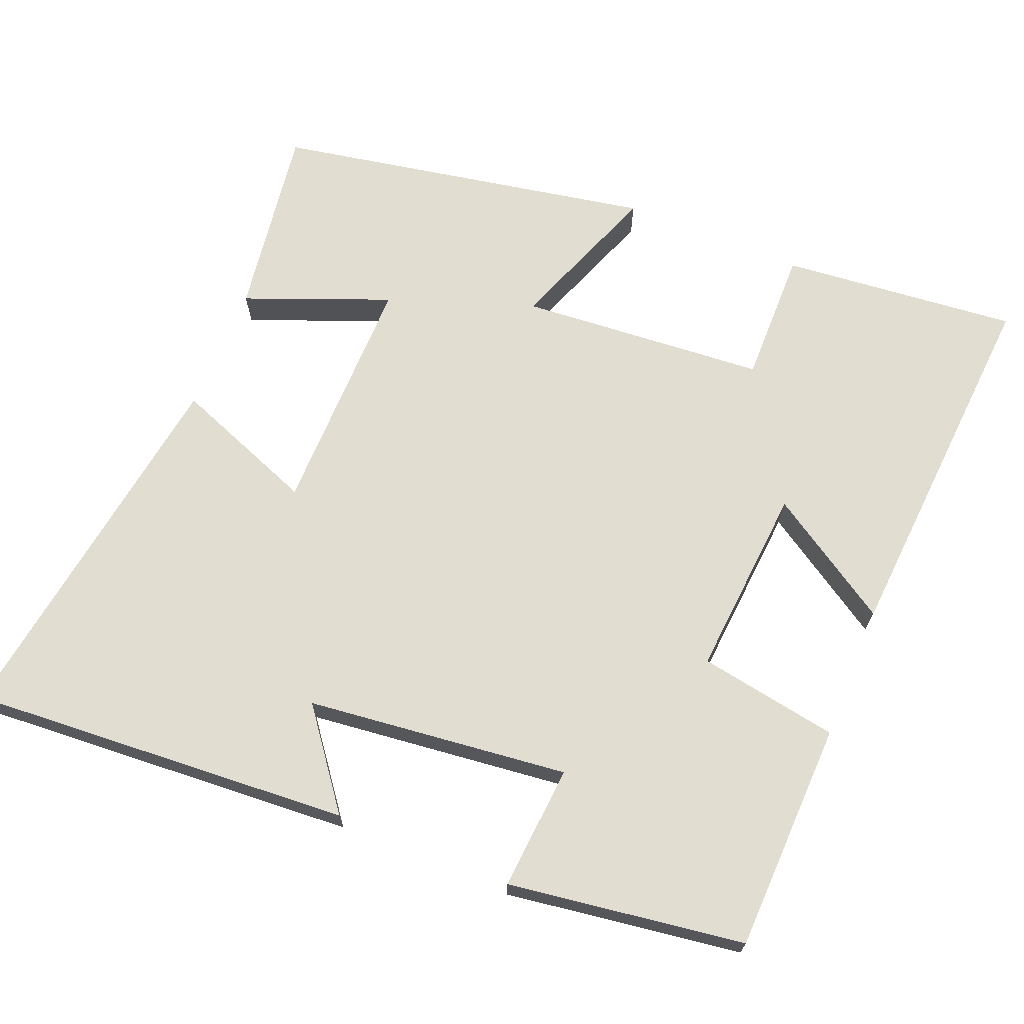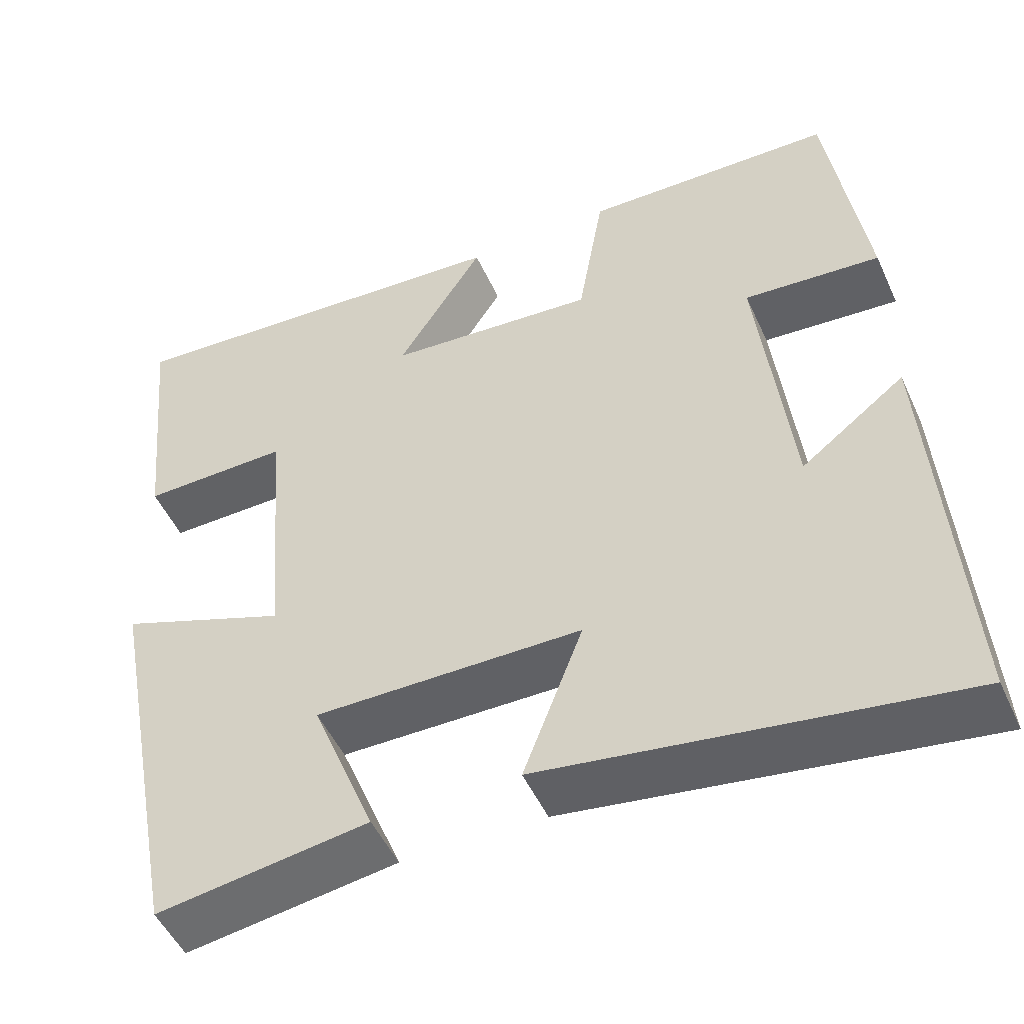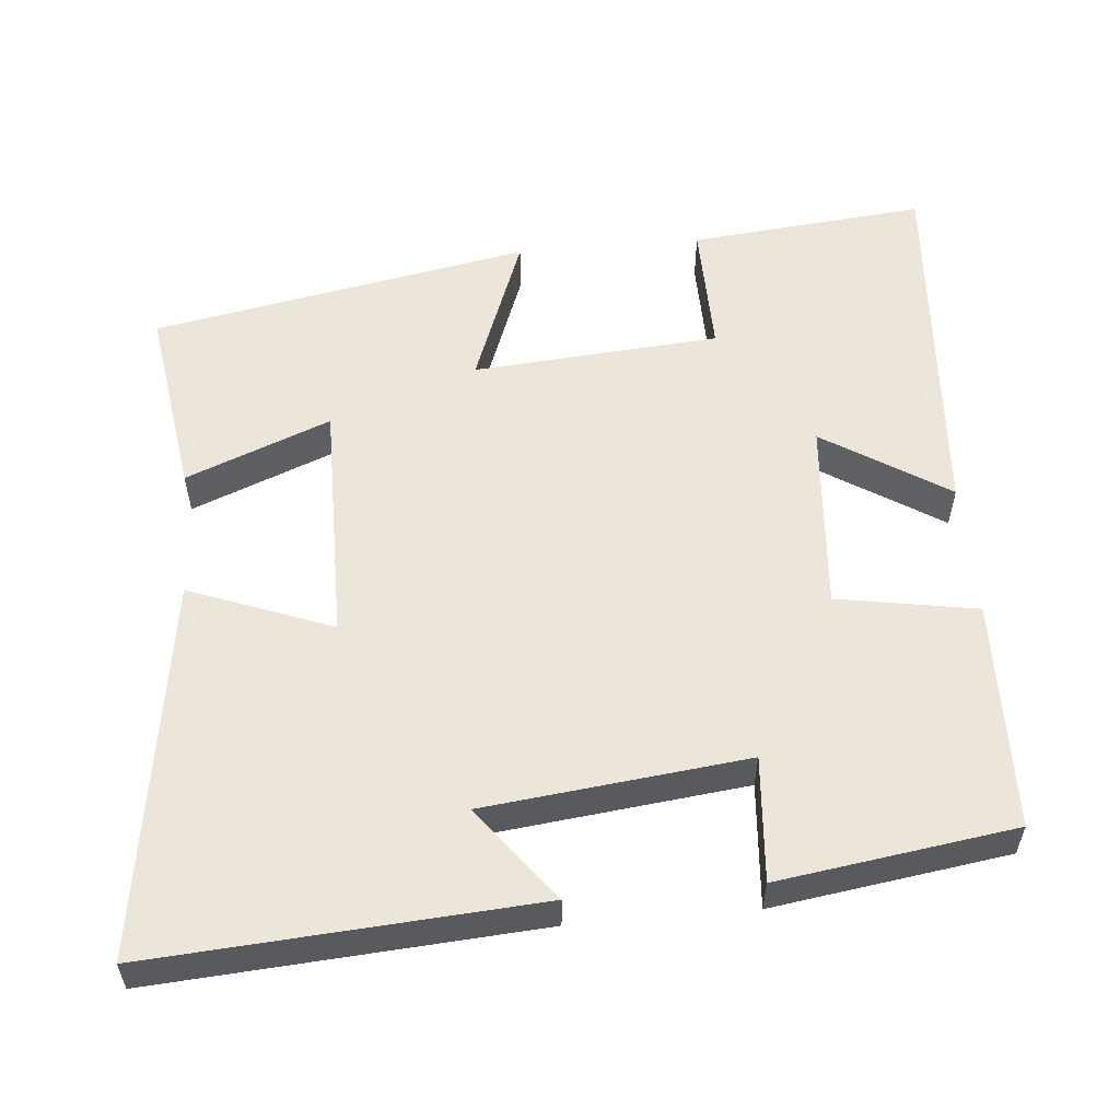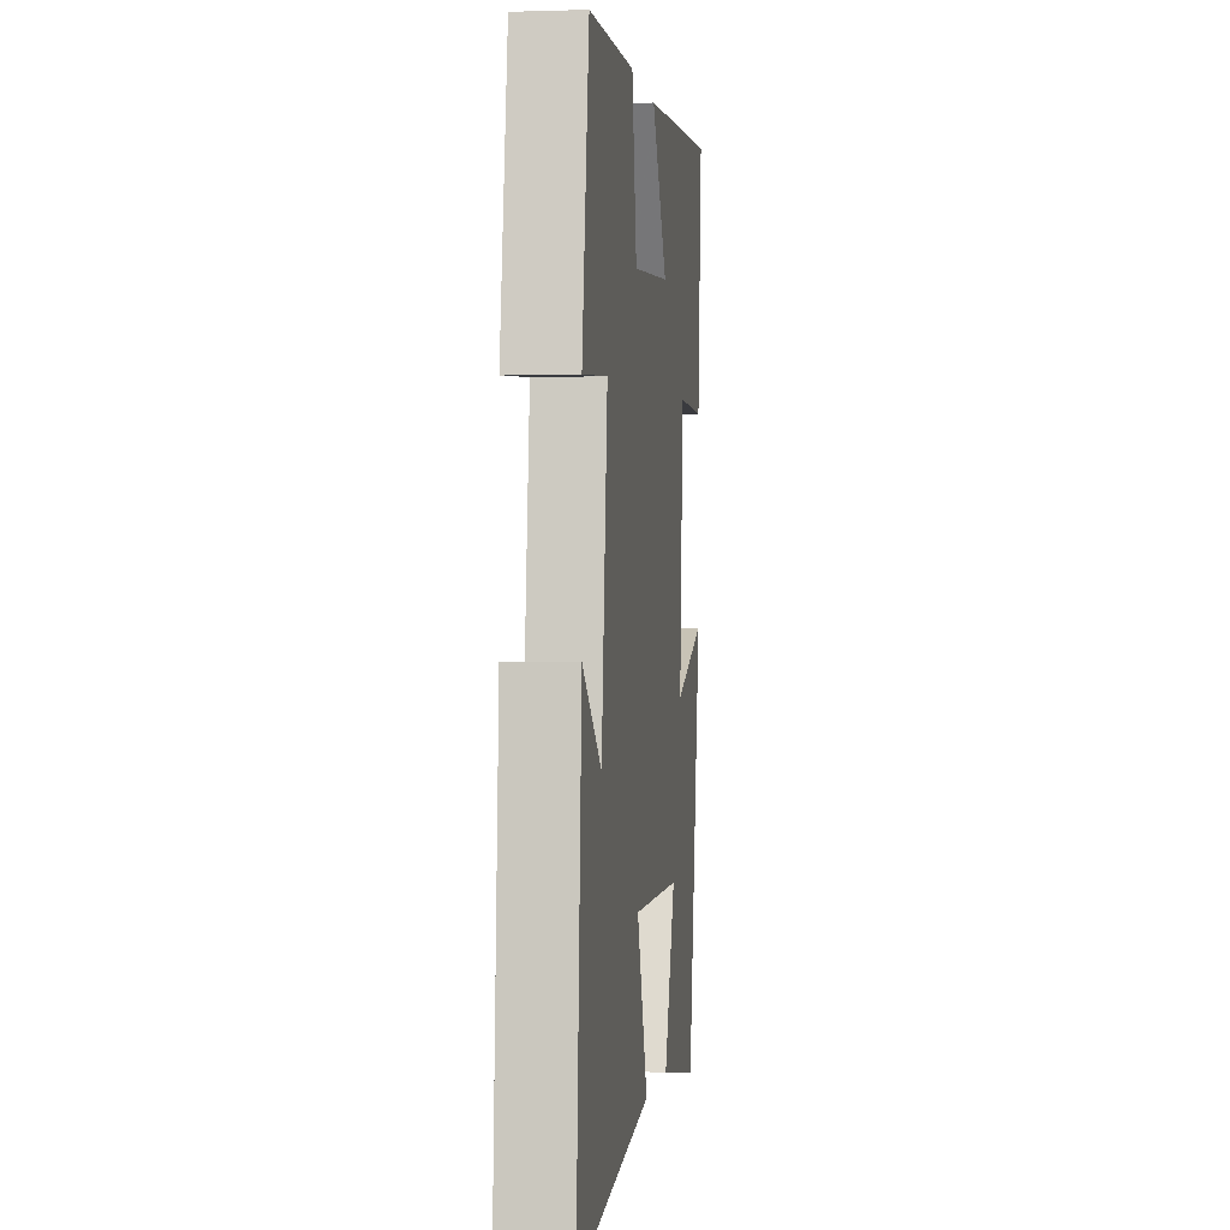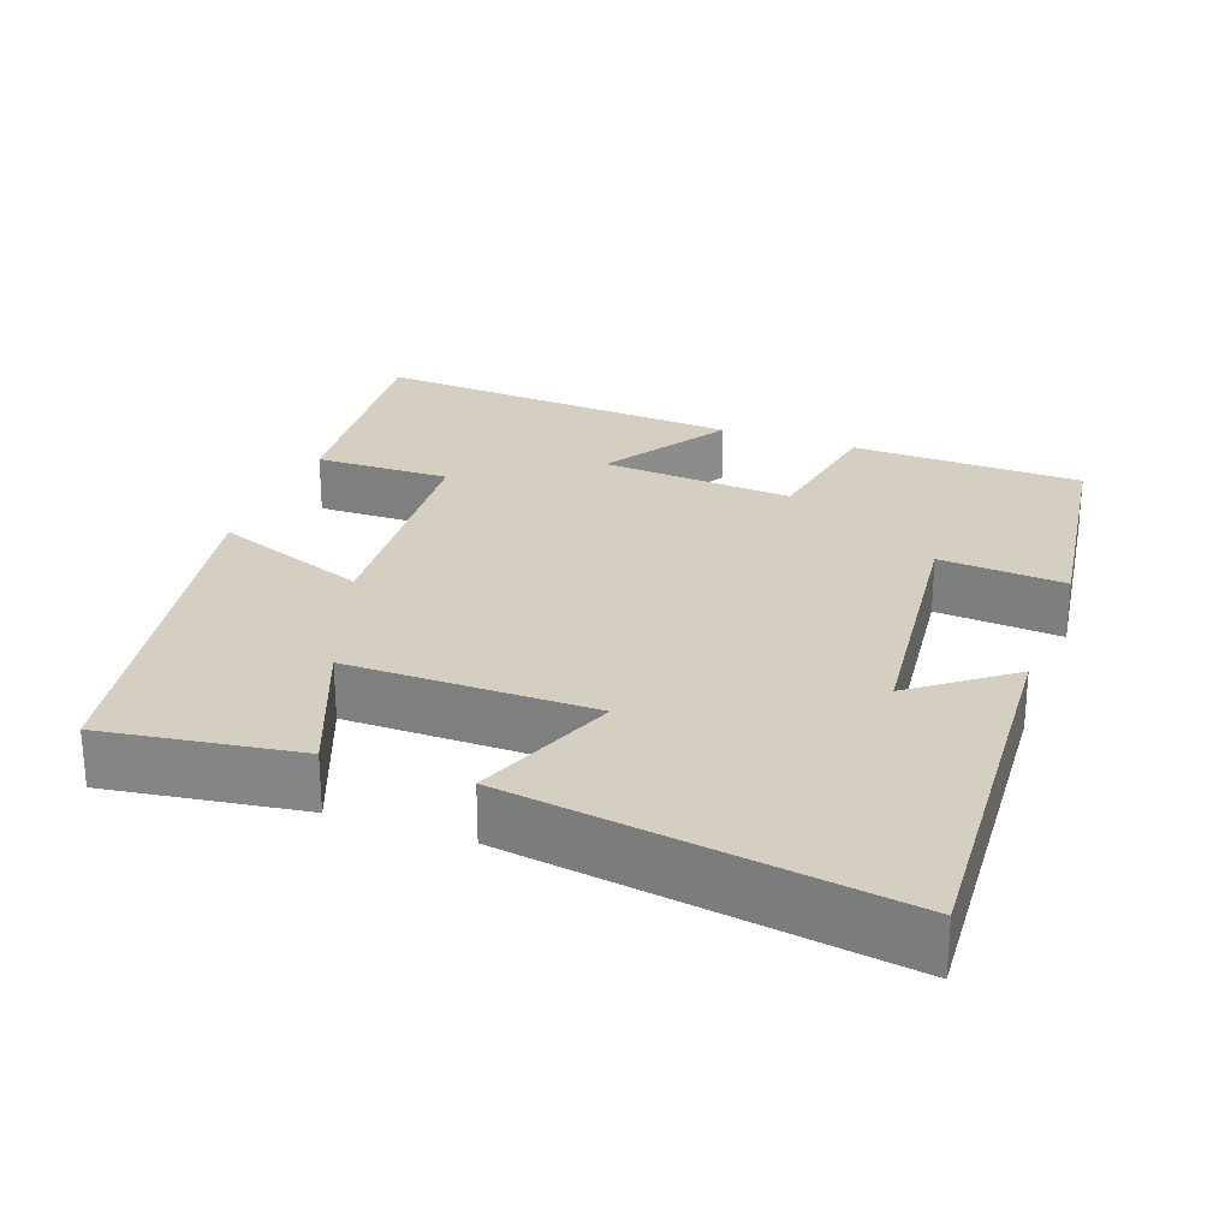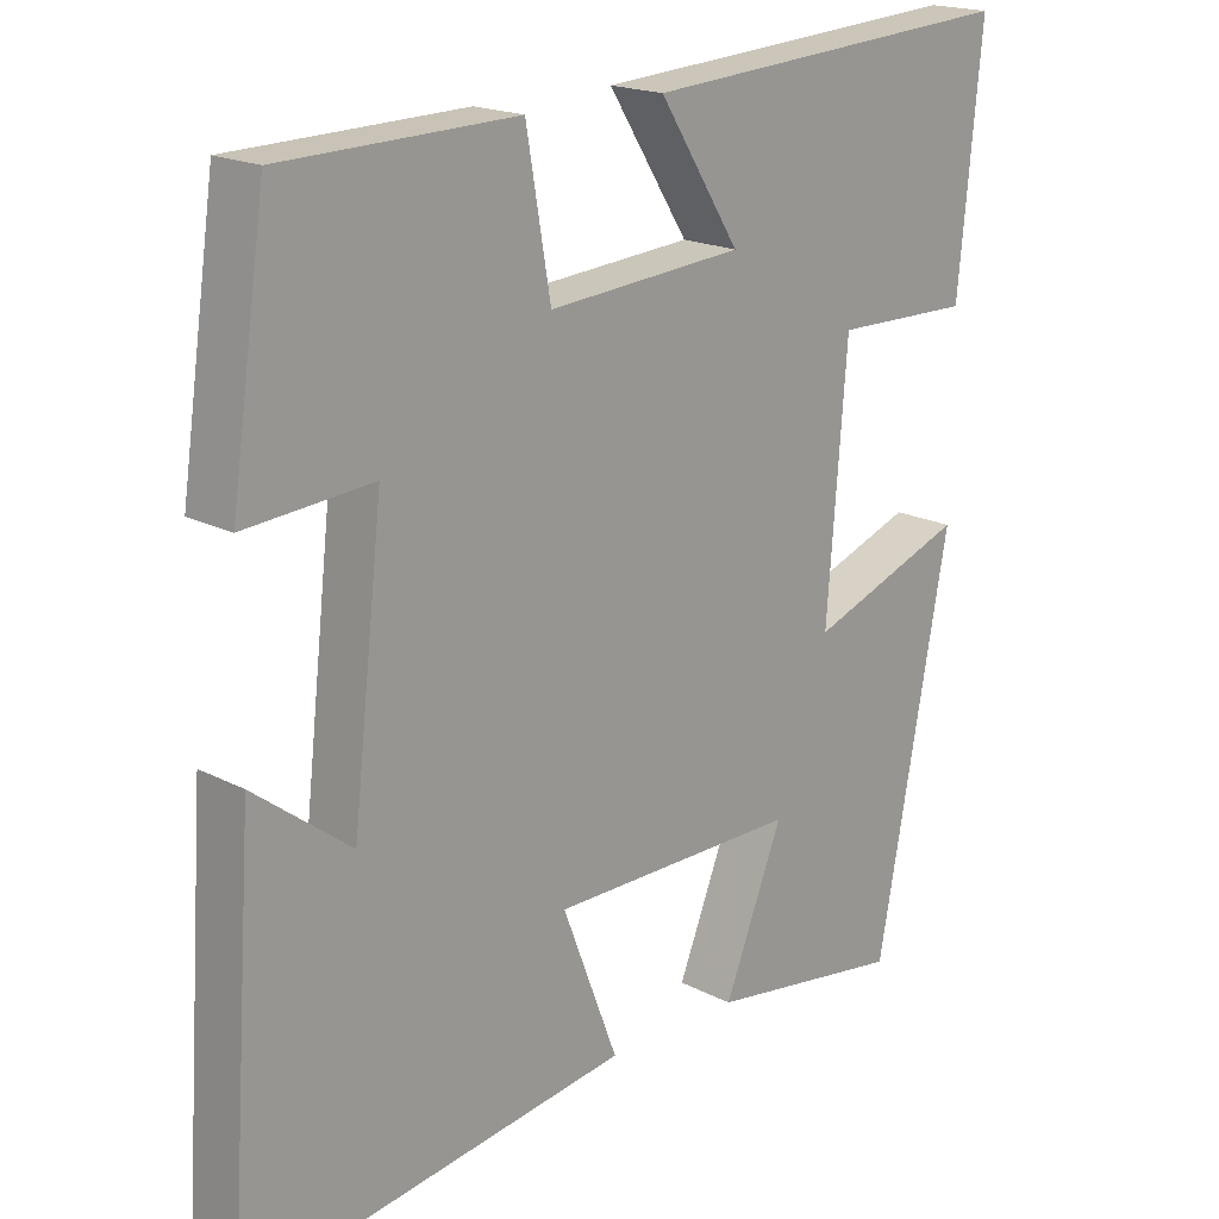
<metadata>
{"format":"obj","ext":"obj","renderer":"f3d","projection":"perspective","resolution":1024,"background":"white","views":[{"elev":68.7,"azim":-67.7,"up":"+Y"},{"elev":-50.1,"azim":-156.0,"up":"+Z"},{"elev":55.8,"azim":-95.1,"up":"+Y"},{"elev":-0.4,"azim":-82.8,"up":"+Z"},{"elev":25.9,"azim":-159.8,"up":"+Y"},{"elev":18.6,"azim":-45.2,"up":"+Z"}]}
</metadata>
<code>
v 0.531 0.07 0.534
v 0.5 0.07 0.218
v 0.32 0.07 0.221
v 0.294 0.07 -0.109
v 0.5 0.07 -0.032
v 0.405 0.07 -0.538
v 0.147 0.07 -0.5
v 0.224 0.07 -0.307
v -0.102 0.07 -0.309
v -0.029 0.07 -0.5
v -0.535 0.07 -0.575
v -0.5 0.07 -0.063
v -0.373 0.07 -0.16
v -0.333 0.07 0.19
v -0.5 0.07 0.177
v -0.454 0.07 0.492
v -0.147 0.07 0.5
v -0.115 0.07 0.313
v 0.141 0.07 0.333
v 0.035 0.07 0.5
v 0.531 0 0.534
v 0.5 0 0.218
v 0.32 0 0.221
v 0.294 0 -0.109
v 0.5 0 -0.032
v 0.405 0 -0.538
v 0.147 0 -0.5
v 0.224 0 -0.307
v -0.102 0 -0.309
v -0.029 0 -0.5
v -0.535 0 -0.575
v -0.5 0 -0.063
v -0.373 0 -0.16
v -0.333 0 0.19
v -0.5 0 0.177
v -0.454 0 0.492
v -0.147 0 0.5
v -0.115 0 0.313
v 0.141 0 0.333
v 0.035 0 0.5
f 19 20 1 2
f 18 19 2 3
f 15 16 17 18
f 14 15 18
f 13 14 18 3
f 10 11 12 13
f 9 10 13
f 8 9 13 3
f 5 6 7 8
f 4 5 8
f 3 4 8
f 22 21 40 39
f 23 22 39 38
f 38 37 36 35
f 38 35 34
f 23 38 34 33
f 33 32 31 30
f 33 30 29
f 23 33 29 28
f 28 27 26 25
f 28 25 24
f 28 24 23
f 1 21 22 2
f 2 22 23 3
f 3 23 24 4
f 4 24 25 5
f 5 25 26 6
f 6 26 27 7
f 7 27 28 8
f 8 28 29 9
f 9 29 30 10
f 10 30 31 11
f 11 31 32 12
f 12 32 33 13
f 13 33 34 14
f 14 34 35 15
f 15 35 36 16
f 16 36 37 17
f 17 37 38 18
f 18 38 39 19
f 19 39 40 20
f 20 40 21 1

</code>
